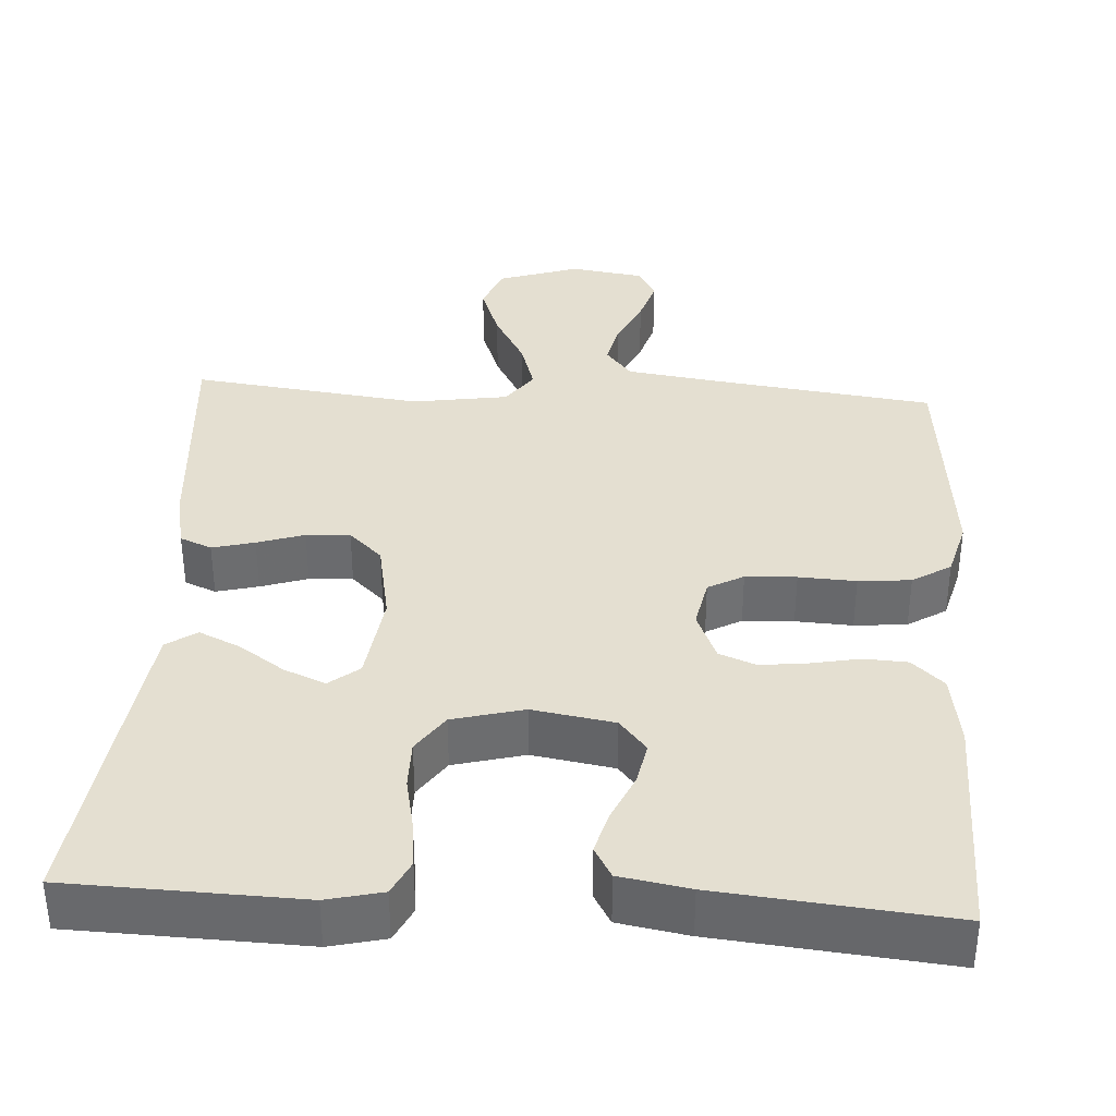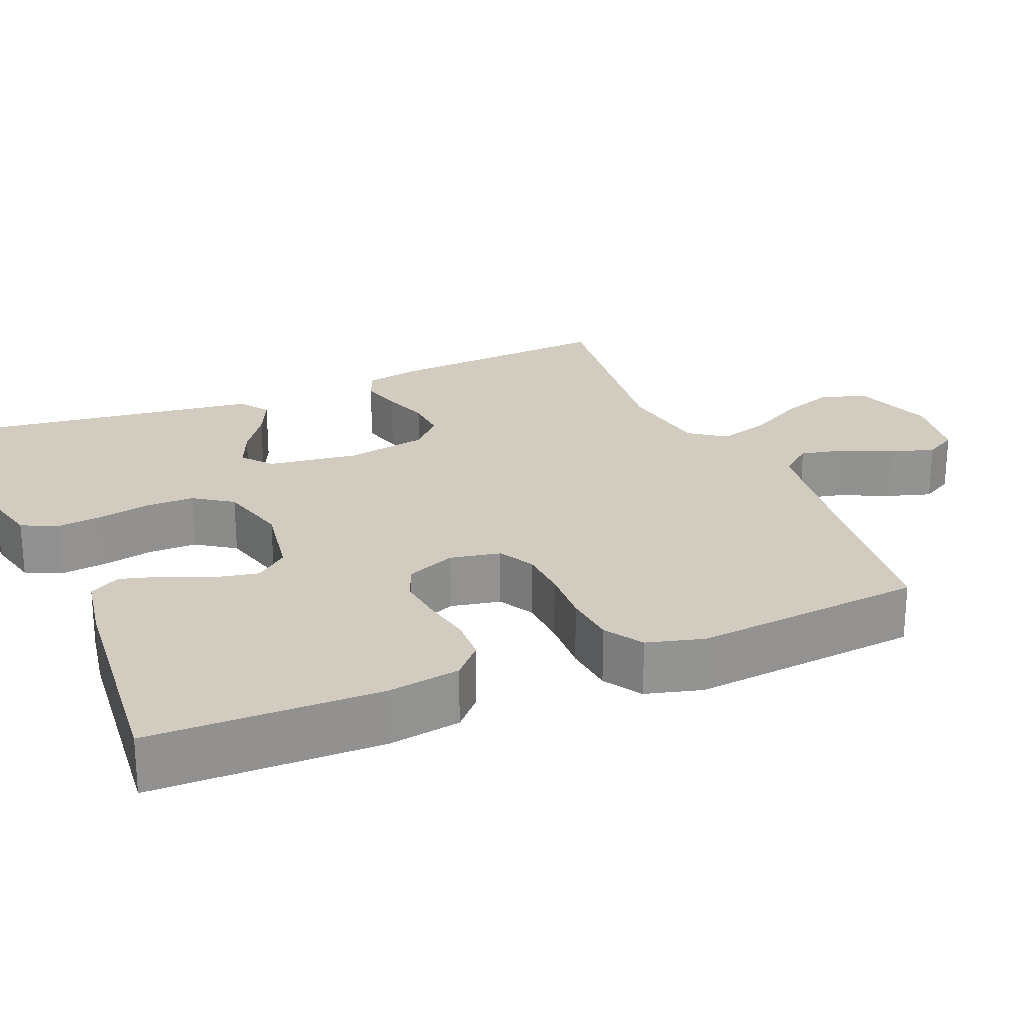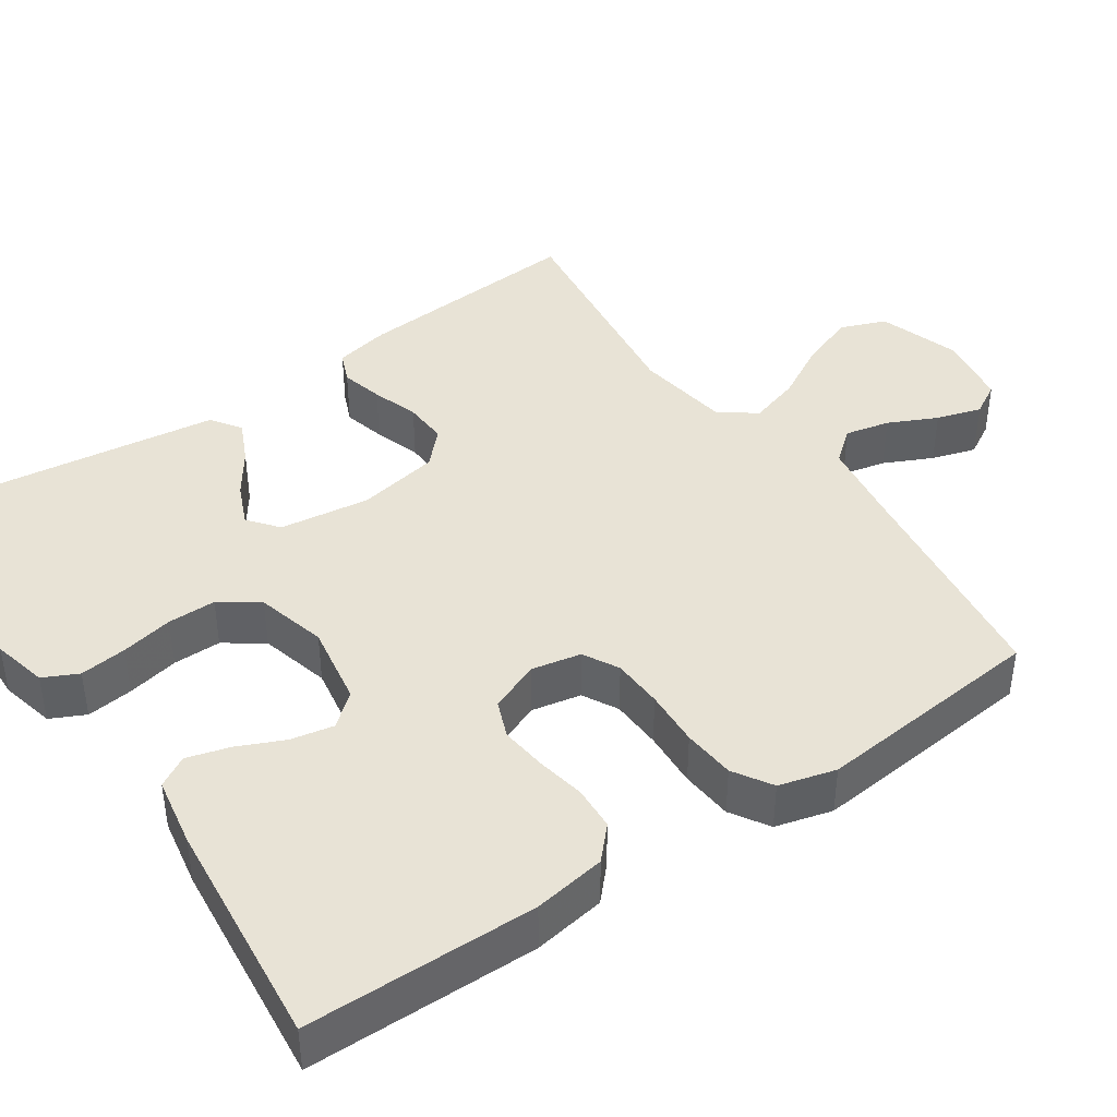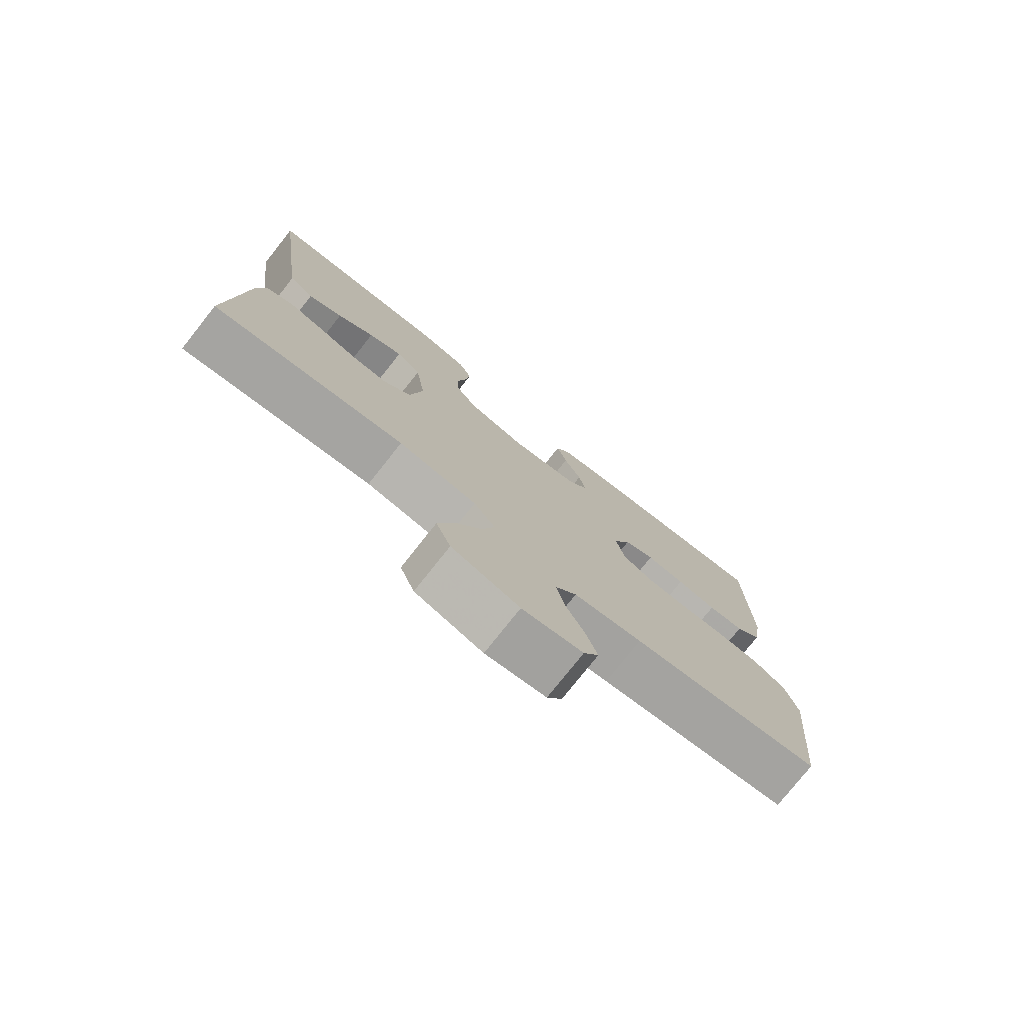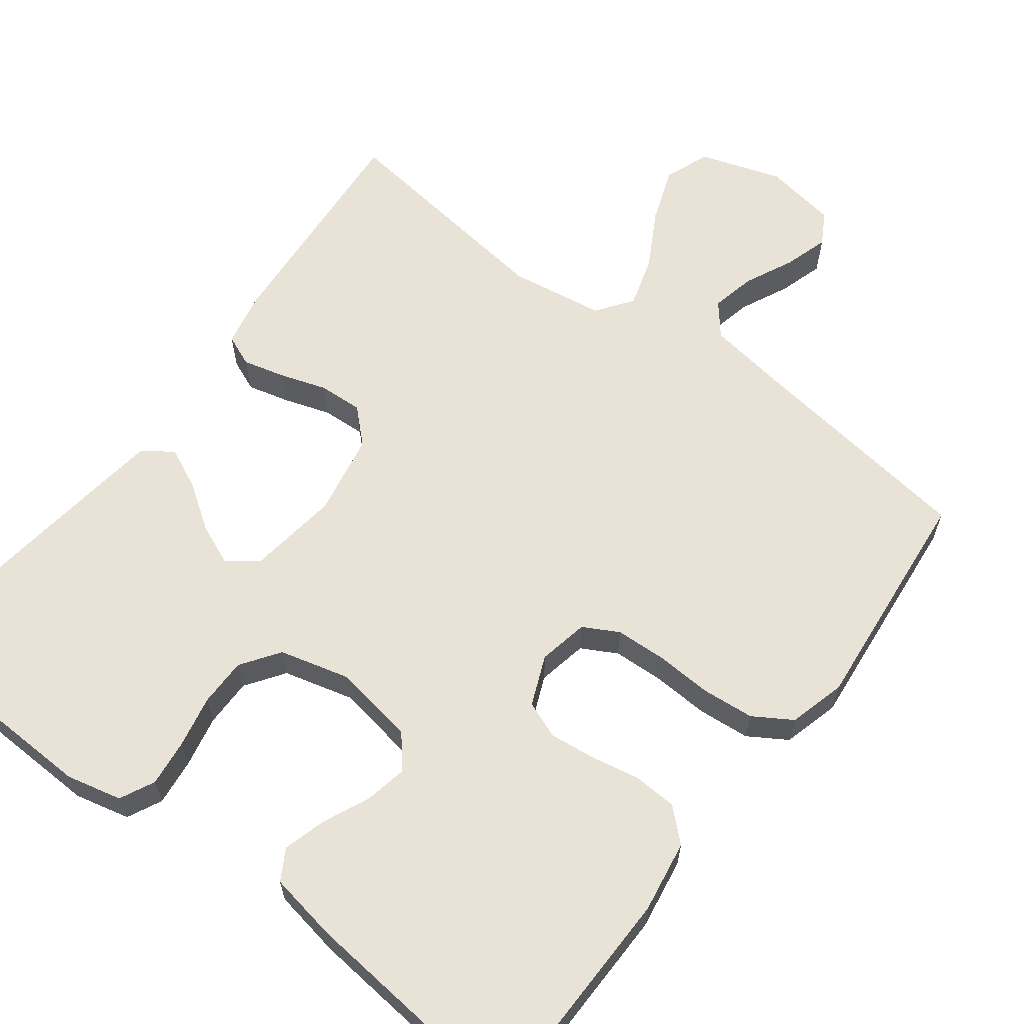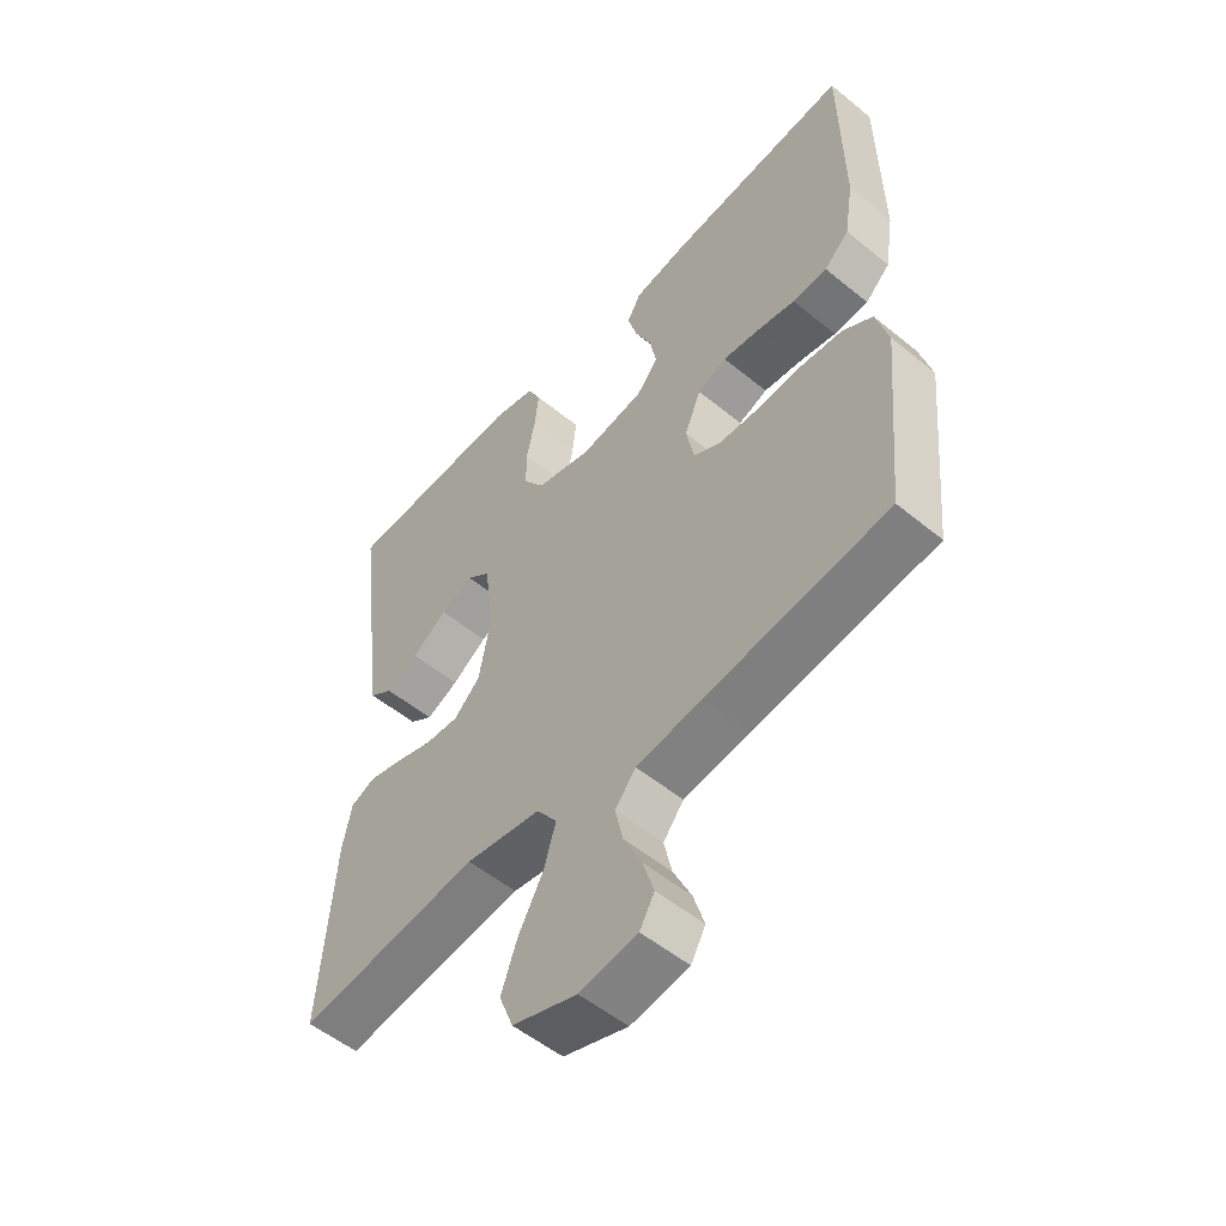
<metadata>
{"format":"obj","ext":"obj","renderer":"f3d","projection":"perspective","resolution":1024,"background":"white","views":[{"elev":36.6,"azim":3.4,"up":"+Y"},{"elev":23.8,"azim":67.1,"up":"+Y"},{"elev":41.9,"azim":55.6,"up":"+Y"},{"elev":-77.3,"azim":-38.4,"up":"+Z"},{"elev":62.5,"azim":37.1,"up":"+Y"},{"elev":-53.7,"azim":48.9,"up":"+Z"}]}
</metadata>
<code>
v -0.5 0.07 0.5
v -0.2 0.07 0.51
v -0.128 0.07 0.493
v -0.106 0.07 0.448
v -0.113 0.07 0.387
v -0.127 0.07 0.319
v -0.127 0.07 0.256
v -0.092 0.07 0.206
v 0 0.07 0.182
v 0.106 0.07 0.2
v 0.141 0.07 0.242
v 0.13 0.07 0.298
v 0.103 0.07 0.358
v 0.087 0.07 0.414
v 0.11 0.07 0.454
v 0.2 0.07 0.47
v 0.5 0.07 0.5
v 0.504 0.07 0.2
v 0.489 0.07 0.106
v 0.448 0.07 0.068
v 0.391 0.07 0.065
v 0.328 0.07 0.077
v 0.267 0.07 0.084
v 0.219 0.07 0.065
v 0.192 0.07 0
v 0.205 0.07 -0.065
v 0.251 0.07 -0.09
v 0.317 0.07 -0.093
v 0.391 0.07 -0.089
v 0.459 0.07 -0.095
v 0.509 0.07 -0.126
v 0.529 0.07 -0.2
v 0.5 0.07 -0.5
v 0.2 0.07 -0.54
v 0.092 0.07 -0.556
v 0.058 0.07 -0.598
v 0.071 0.07 -0.656
v 0.101 0.07 -0.719
v 0.119 0.07 -0.777
v 0.095 0.07 -0.819
v 0 0.07 -0.834
v -0.106 0.07 -0.799
v -0.129 0.07 -0.74
v -0.103 0.07 -0.668
v -0.062 0.07 -0.594
v -0.042 0.07 -0.528
v -0.076 0.07 -0.481
v -0.2 0.07 -0.462
v -0.5 0.07 -0.5
v -0.478 0.07 -0.2
v -0.463 0.07 -0.128
v -0.422 0.07 -0.111
v -0.367 0.07 -0.125
v -0.306 0.07 -0.145
v -0.249 0.07 -0.148
v -0.206 0.07 -0.107
v -0.186 0.07 0
v -0.202 0.07 0.118
v -0.241 0.07 0.149
v -0.295 0.07 0.126
v -0.353 0.07 0.086
v -0.407 0.07 0.061
v -0.446 0.07 0.088
v -0.461 0.07 0.2
v -0.5 0 0.5
v -0.2 0 0.51
v -0.128 0 0.493
v -0.106 0 0.448
v -0.113 0 0.387
v -0.127 0 0.319
v -0.127 0 0.256
v -0.092 0 0.206
v 0 0 0.182
v 0.106 0 0.2
v 0.141 0 0.242
v 0.13 0 0.298
v 0.103 0 0.358
v 0.087 0 0.414
v 0.11 0 0.454
v 0.2 0 0.47
v 0.5 0 0.5
v 0.504 0 0.2
v 0.489 0 0.106
v 0.448 0 0.068
v 0.391 0 0.065
v 0.328 0 0.077
v 0.267 0 0.084
v 0.219 0 0.065
v 0.192 0 0
v 0.205 0 -0.065
v 0.251 0 -0.09
v 0.317 0 -0.093
v 0.391 0 -0.089
v 0.459 0 -0.095
v 0.509 0 -0.126
v 0.529 0 -0.2
v 0.5 0 -0.5
v 0.2 0 -0.54
v 0.092 0 -0.556
v 0.058 0 -0.598
v 0.071 0 -0.656
v 0.101 0 -0.719
v 0.119 0 -0.777
v 0.095 0 -0.819
v 0 0 -0.834
v -0.106 0 -0.799
v -0.129 0 -0.74
v -0.103 0 -0.668
v -0.062 0 -0.594
v -0.042 0 -0.528
v -0.076 0 -0.481
v -0.2 0 -0.462
v -0.5 0 -0.5
v -0.478 0 -0.2
v -0.463 0 -0.128
v -0.422 0 -0.111
v -0.367 0 -0.125
v -0.306 0 -0.145
v -0.249 0 -0.148
v -0.206 0 -0.107
v -0.186 0 0
v -0.202 0 0.118
v -0.241 0 0.149
v -0.295 0 0.126
v -0.353 0 0.086
v -0.407 0 0.061
v -0.446 0 0.088
v -0.461 0 0.2
f 60 61 62 63
f 59 60 63 64
f 51 52 53 54
f 49 50 51 54
f 48 49 54 55
f 47 48 55 56
f 42 43 44 45
f 42 45 46
f 41 42 46
f 40 41 46
f 37 38 39 40
f 36 37 40 46
f 35 36 46 47
f 31 32 33 34
f 28 29 30 31
f 27 28 31 34
f 26 27 34 35
f 19 20 21 22
f 19 22 23
f 18 19 23
f 17 18 23 24
f 15 16 17 24
f 12 13 14 15
f 11 12 15 24
f 3 4 5 6
f 3 6 7
f 2 3 7
f 59 64 1 2
f 58 59 2 7
f 57 58 7 8
f 56 57 8 9
f 47 56 9 10
f 25 26 35 47
f 24 25 47
f 10 11 24 47
f 127 126 125 124
f 128 127 124 123
f 118 117 116 115
f 118 115 114 113
f 119 118 113 112
f 120 119 112 111
f 109 108 107 106
f 110 109 106
f 110 106 105
f 110 105 104
f 104 103 102 101
f 110 104 101 100
f 111 110 100 99
f 98 97 96 95
f 95 94 93 92
f 98 95 92 91
f 99 98 91 90
f 86 85 84 83
f 87 86 83
f 87 83 82
f 88 87 82 81
f 88 81 80 79
f 79 78 77 76
f 88 79 76 75
f 70 69 68 67
f 71 70 67
f 71 67 66
f 66 65 128 123
f 71 66 123 122
f 72 71 122 121
f 73 72 121 120
f 74 73 120 111
f 111 99 90 89
f 111 89 88
f 111 88 75 74
f 1 65 66 2
f 2 66 67 3
f 3 67 68 4
f 4 68 69 5
f 5 69 70 6
f 6 70 71 7
f 7 71 72 8
f 8 72 73 9
f 9 73 74 10
f 10 74 75 11
f 11 75 76 12
f 12 76 77 13
f 13 77 78 14
f 14 78 79 15
f 15 79 80 16
f 16 80 81 17
f 17 81 82 18
f 18 82 83 19
f 19 83 84 20
f 20 84 85 21
f 21 85 86 22
f 22 86 87 23
f 23 87 88 24
f 24 88 89 25
f 25 89 90 26
f 26 90 91 27
f 27 91 92 28
f 28 92 93 29
f 29 93 94 30
f 30 94 95 31
f 31 95 96 32
f 32 96 97 33
f 33 97 98 34
f 34 98 99 35
f 35 99 100 36
f 36 100 101 37
f 37 101 102 38
f 38 102 103 39
f 39 103 104 40
f 40 104 105 41
f 41 105 106 42
f 42 106 107 43
f 43 107 108 44
f 44 108 109 45
f 45 109 110 46
f 46 110 111 47
f 47 111 112 48
f 48 112 113 49
f 49 113 114 50
f 50 114 115 51
f 51 115 116 52
f 52 116 117 53
f 53 117 118 54
f 54 118 119 55
f 55 119 120 56
f 56 120 121 57
f 57 121 122 58
f 58 122 123 59
f 59 123 124 60
f 60 124 125 61
f 61 125 126 62
f 62 126 127 63
f 63 127 128 64
f 64 128 65 1

</code>
